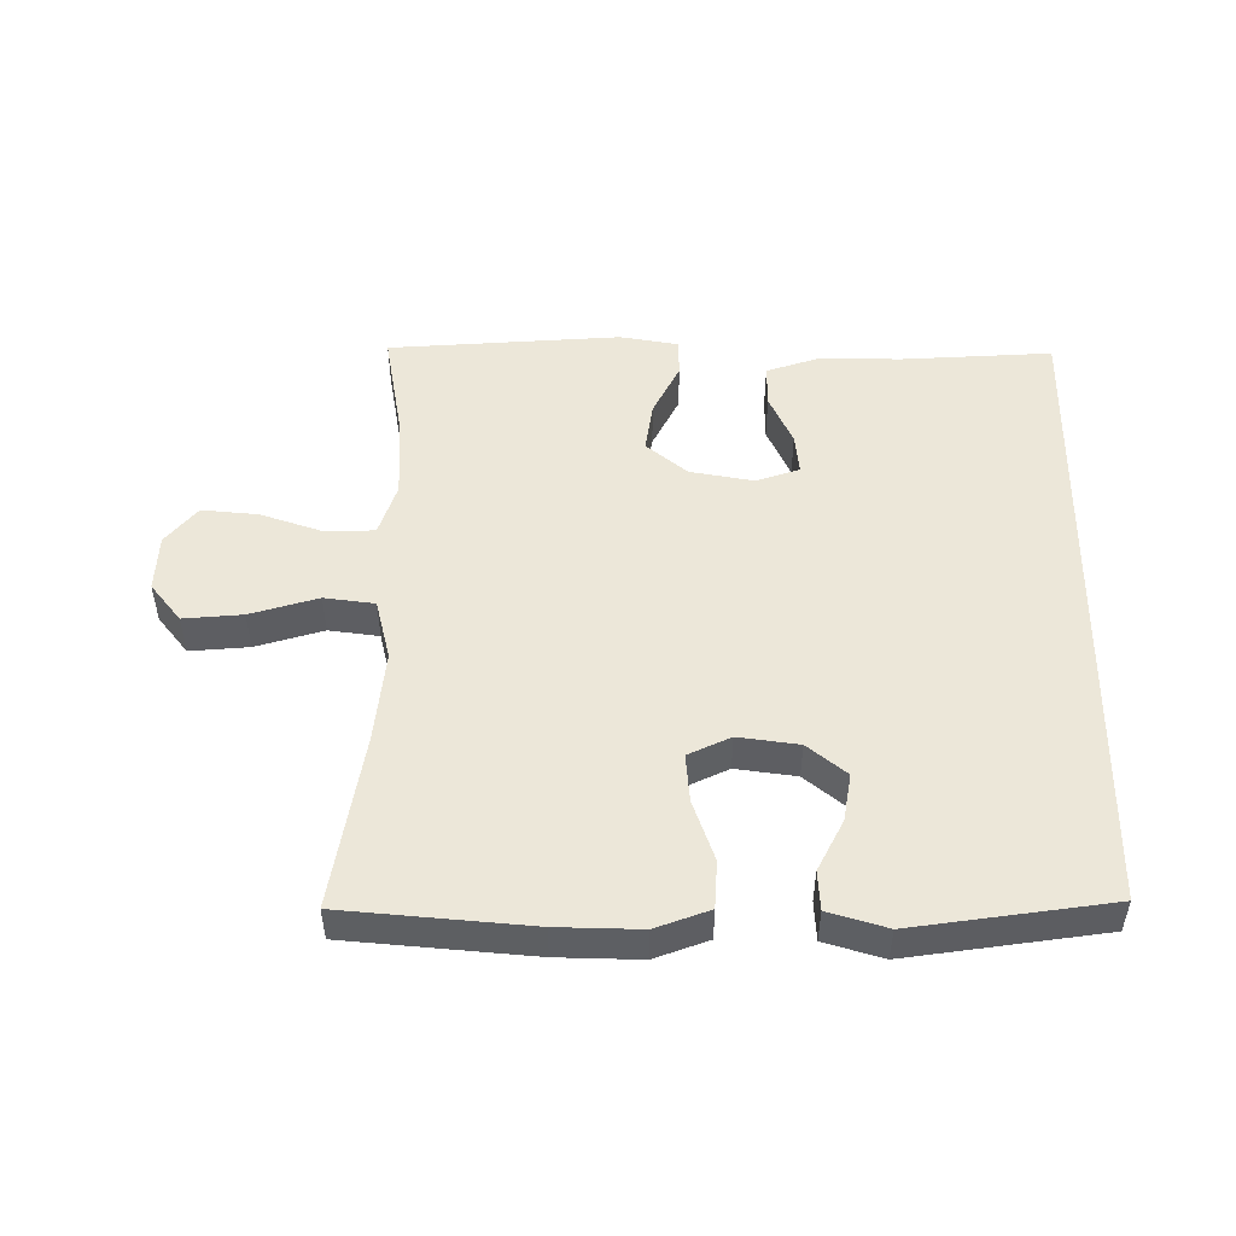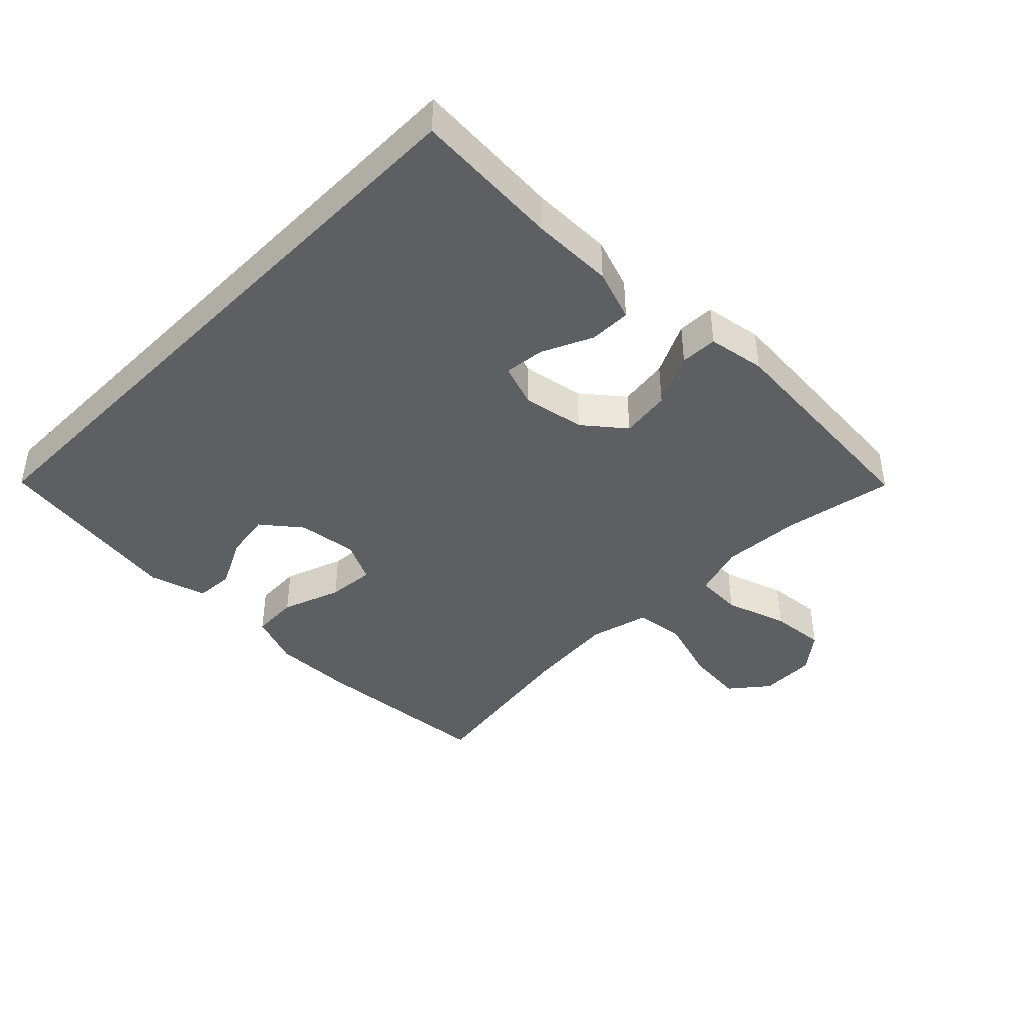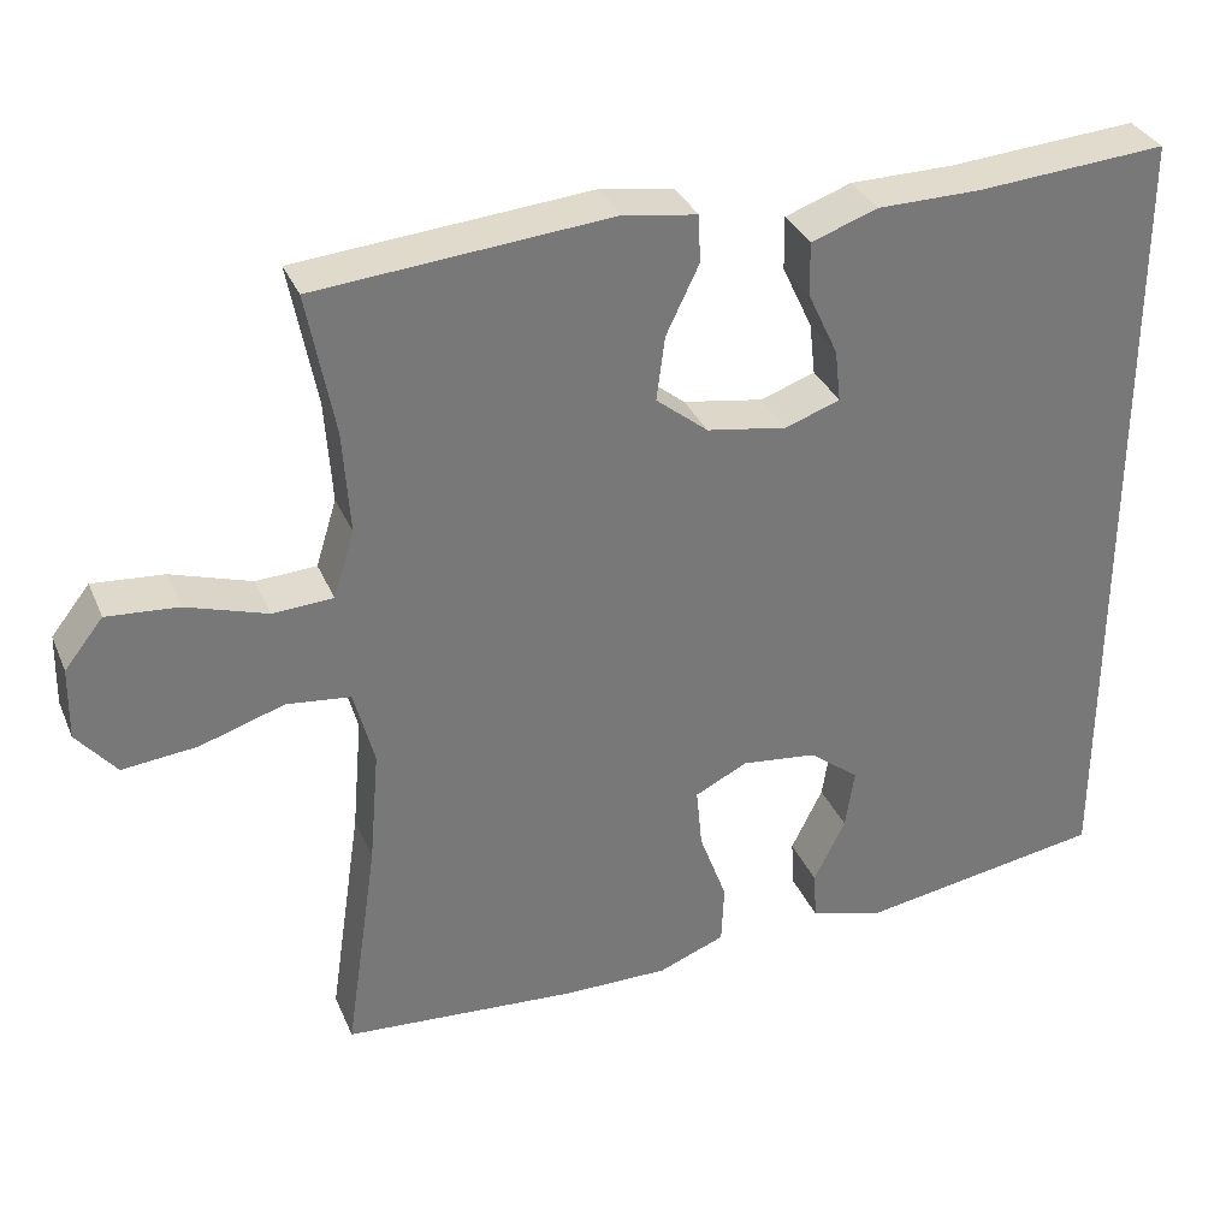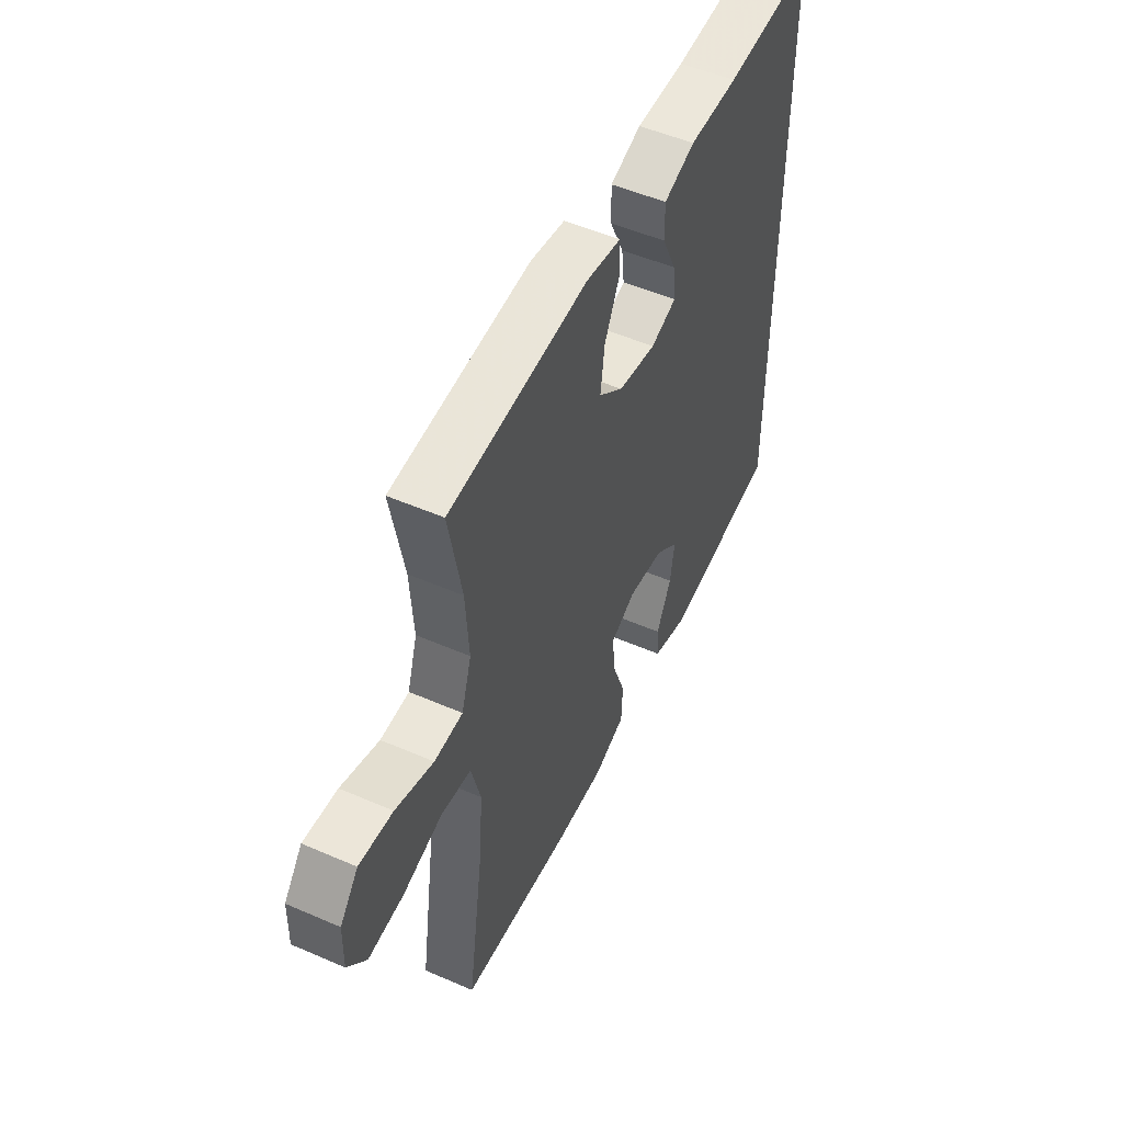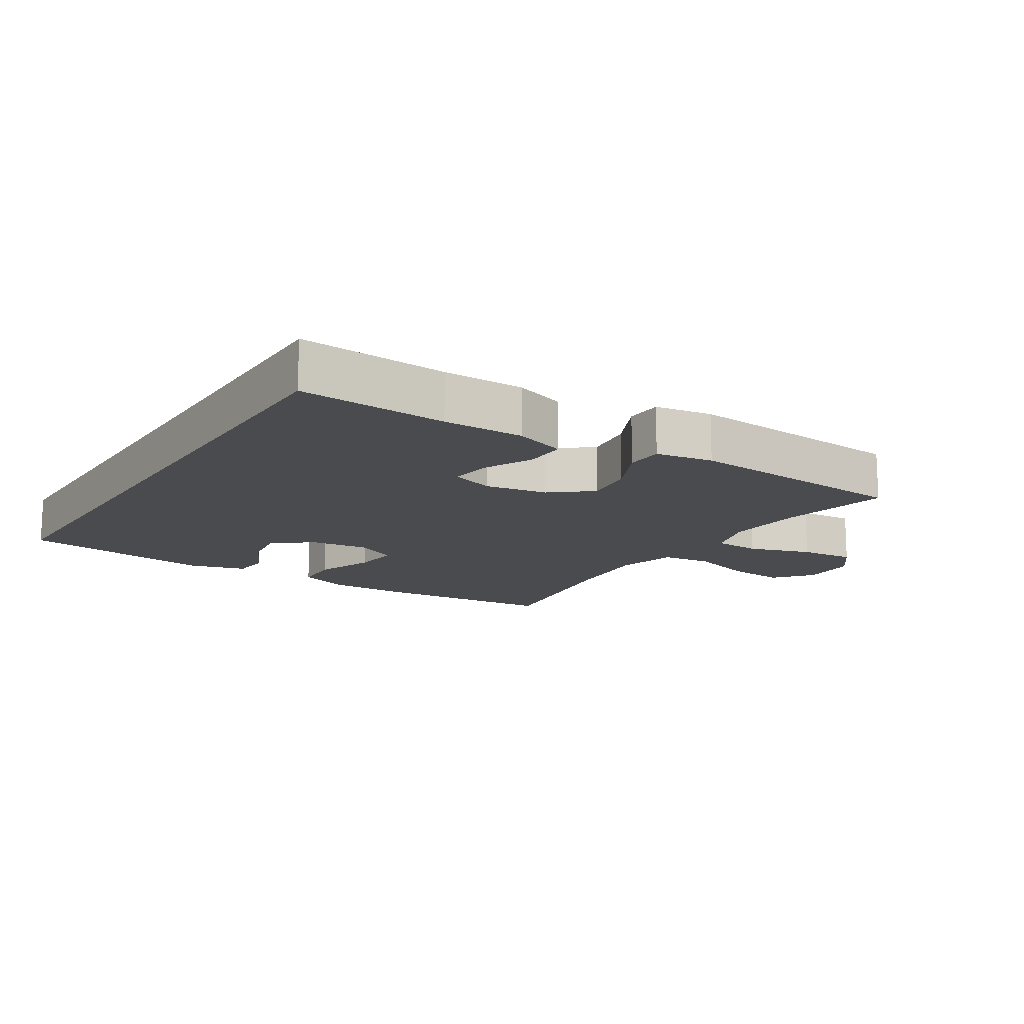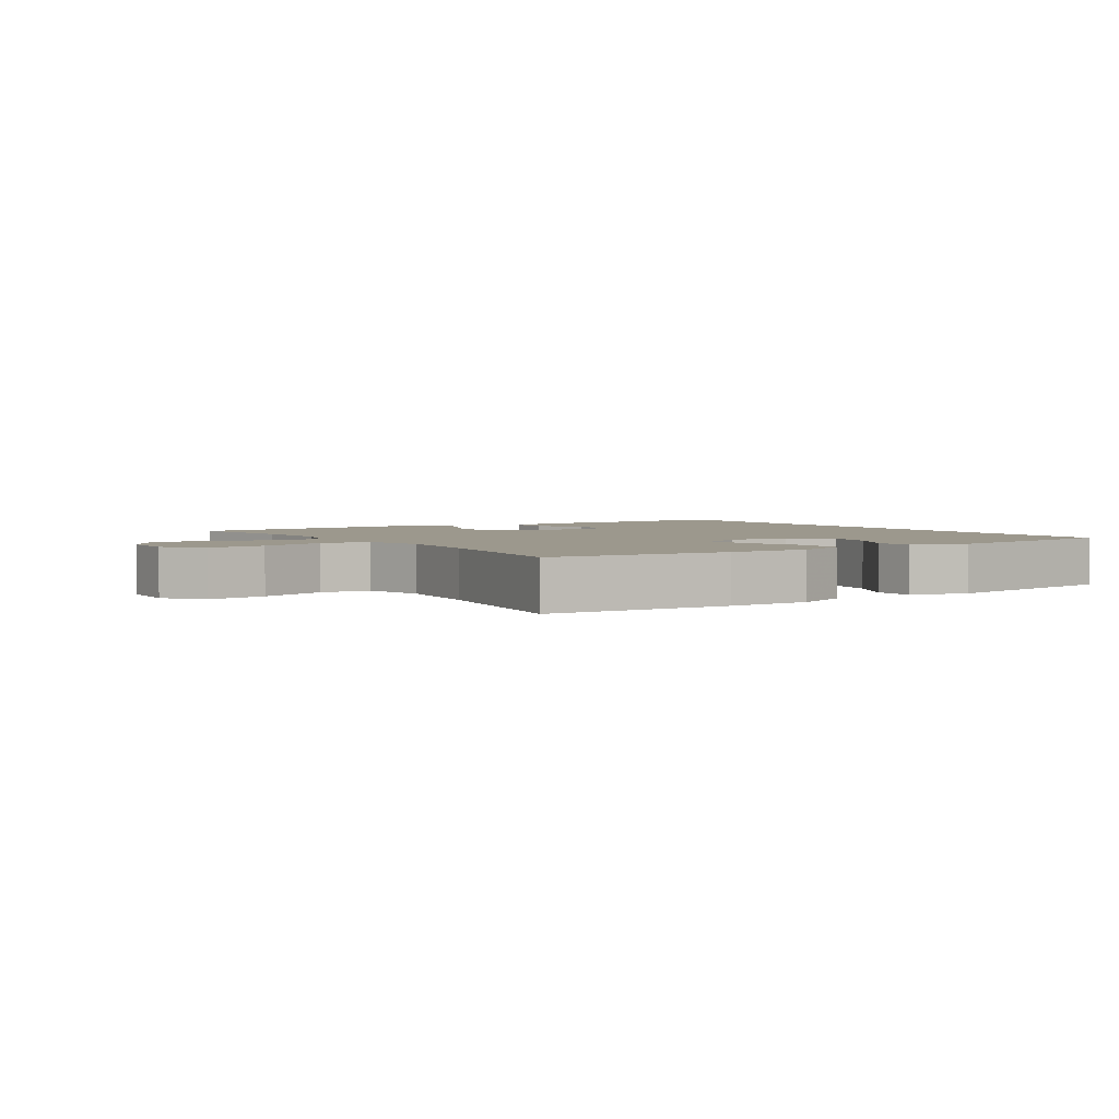
<metadata>
{"format":"obj","ext":"obj","renderer":"f3d","projection":"perspective","resolution":1024,"background":"white","views":[{"elev":50.0,"azim":-178.9,"up":"+Y"},{"elev":-41.6,"azim":-44.4,"up":"+Y"},{"elev":33.3,"azim":159.2,"up":"+Z"},{"elev":51.4,"azim":115.3,"up":"+Z"},{"elev":-14.2,"azim":-32.4,"up":"+Y"},{"elev":3.0,"azim":146.9,"up":"+Y"}]}
</metadata>
<code>
v -0.5 0.07 0.507
v -0.273 0.07 0.49
v -0.149 0.07 0.489
v -0.07 0.07 0.461
v -0.071 0.07 0.397
v -0.107 0.07 0.32
v -0.114 0.07 0.258
v -0.049 0.07 0.235
v 0.047 0.07 0.251
v 0.109 0.07 0.301
v 0.099 0.07 0.378
v 0.06 0.07 0.459
v 0.062 0.07 0.516
v 0.15 0.07 0.53
v 0.5 0.07 0.5
v 0.468 0.07 0.331
v 0.46 0.07 0.209
v 0.485 0.07 0.129
v 0.557 0.07 0.125
v 0.653 0.07 0.156
v 0.738 0.07 0.163
v 0.784 0.07 0.105
v 0.786 0.07 0.019
v 0.739 0.07 -0.038
v 0.65 0.07 -0.029
v 0.549 0.07 0.003
v 0.473 0.07 -0.006
v 0.449 0.07 -0.098
v 0.461 0.07 -0.236
v 0.5 0.07 -0.5
v 0.219 0.07 -0.521
v 0.094 0.07 -0.522
v 0.014 0.07 -0.491
v 0.011 0.07 -0.419
v 0.044 0.07 -0.329
v 0.051 0.07 -0.256
v -0.012 0.07 -0.225
v -0.103 0.07 -0.236
v -0.162 0.07 -0.283
v -0.151 0.07 -0.355
v -0.113 0.07 -0.432
v -0.117 0.07 -0.491
v -0.205 0.07 -0.516
v -0.5 0.07 -0.469
v -0.5 0 0.507
v -0.273 0 0.49
v -0.149 0 0.489
v -0.07 0 0.461
v -0.071 0 0.397
v -0.107 0 0.32
v -0.114 0 0.258
v -0.049 0 0.235
v 0.047 0 0.251
v 0.109 0 0.301
v 0.099 0 0.378
v 0.06 0 0.459
v 0.062 0 0.516
v 0.15 0 0.53
v 0.5 0 0.5
v 0.468 0 0.331
v 0.46 0 0.209
v 0.485 0 0.129
v 0.557 0 0.125
v 0.653 0 0.156
v 0.738 0 0.163
v 0.784 0 0.105
v 0.786 0 0.019
v 0.739 0 -0.038
v 0.65 0 -0.029
v 0.549 0 0.003
v 0.473 0 -0.006
v 0.449 0 -0.098
v 0.461 0 -0.236
v 0.5 0 -0.5
v 0.219 0 -0.521
v 0.094 0 -0.522
v 0.014 0 -0.491
v 0.011 0 -0.419
v 0.044 0 -0.329
v 0.051 0 -0.256
v -0.012 0 -0.225
v -0.103 0 -0.236
v -0.162 0 -0.283
v -0.151 0 -0.355
v -0.113 0 -0.432
v -0.117 0 -0.491
v -0.205 0 -0.516
v -0.5 0 -0.469
f 42 43 44
f 41 42 44
f 40 41 44
f 39 40 44 1
f 38 39 1 2
f 37 38 2
f 36 37 2
f 33 34 35
f 32 33 35
f 31 32 35
f 30 31 35
f 29 30 35
f 28 29 35 36
f 27 28 36
f 24 25 26
f 23 24 26
f 22 23 26
f 21 22 26
f 20 21 26
f 19 20 26
f 18 19 26 27
f 17 18 27 36
f 14 15 16
f 13 14 16
f 12 13 16
f 11 12 16
f 10 11 16 17
f 9 10 17 36
f 4 5 6
f 3 4 6
f 2 3 6
f 2 6 7
f 36 2 7
f 8 9 36
f 7 8 36
f 88 87 86
f 88 86 85
f 88 85 84
f 45 88 84 83
f 46 45 83 82
f 46 82 81
f 46 81 80
f 79 78 77
f 79 77 76
f 79 76 75
f 79 75 74
f 79 74 73
f 80 79 73 72
f 80 72 71
f 70 69 68
f 70 68 67
f 70 67 66
f 70 66 65
f 70 65 64
f 70 64 63
f 71 70 63 62
f 80 71 62 61
f 60 59 58
f 60 58 57
f 60 57 56
f 60 56 55
f 61 60 55 54
f 80 61 54 53
f 50 49 48
f 50 48 47
f 50 47 46
f 51 50 46
f 51 46 80
f 80 53 52
f 80 52 51
f 1 45 46 2
f 2 46 47 3
f 3 47 48 4
f 4 48 49 5
f 5 49 50 6
f 6 50 51 7
f 7 51 52 8
f 8 52 53 9
f 9 53 54 10
f 10 54 55 11
f 11 55 56 12
f 12 56 57 13
f 13 57 58 14
f 14 58 59 15
f 15 59 60 16
f 16 60 61 17
f 17 61 62 18
f 18 62 63 19
f 19 63 64 20
f 20 64 65 21
f 21 65 66 22
f 22 66 67 23
f 23 67 68 24
f 24 68 69 25
f 25 69 70 26
f 26 70 71 27
f 27 71 72 28
f 28 72 73 29
f 29 73 74 30
f 30 74 75 31
f 31 75 76 32
f 32 76 77 33
f 33 77 78 34
f 34 78 79 35
f 35 79 80 36
f 36 80 81 37
f 37 81 82 38
f 38 82 83 39
f 39 83 84 40
f 40 84 85 41
f 41 85 86 42
f 42 86 87 43
f 43 87 88 44
f 44 88 45 1

</code>
